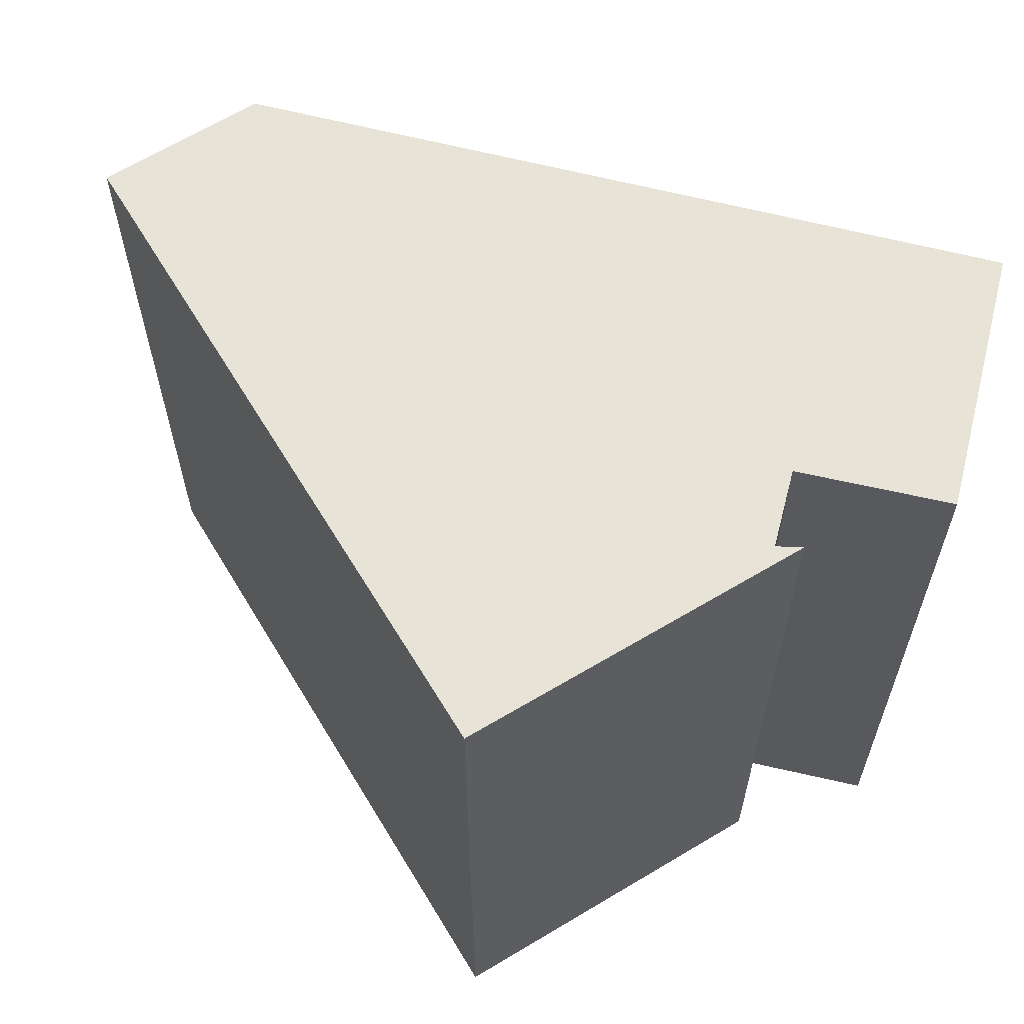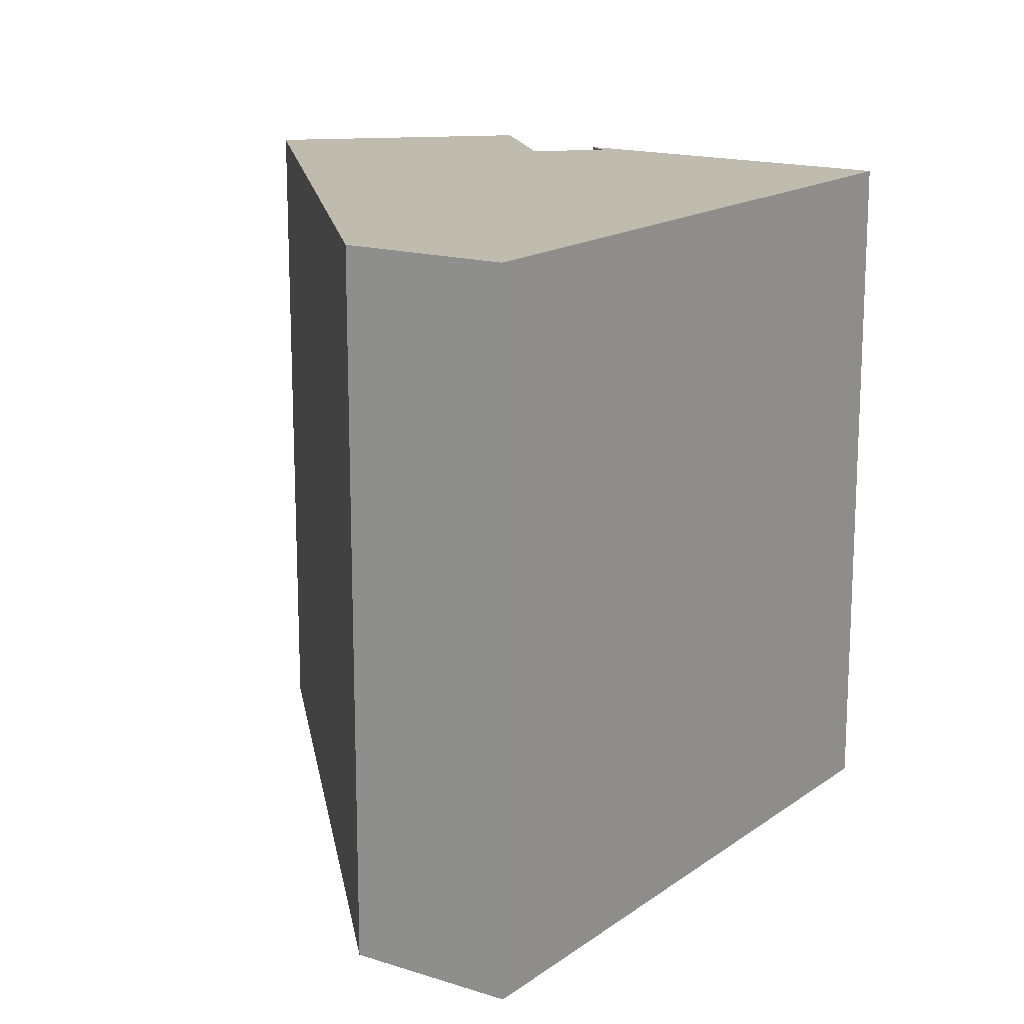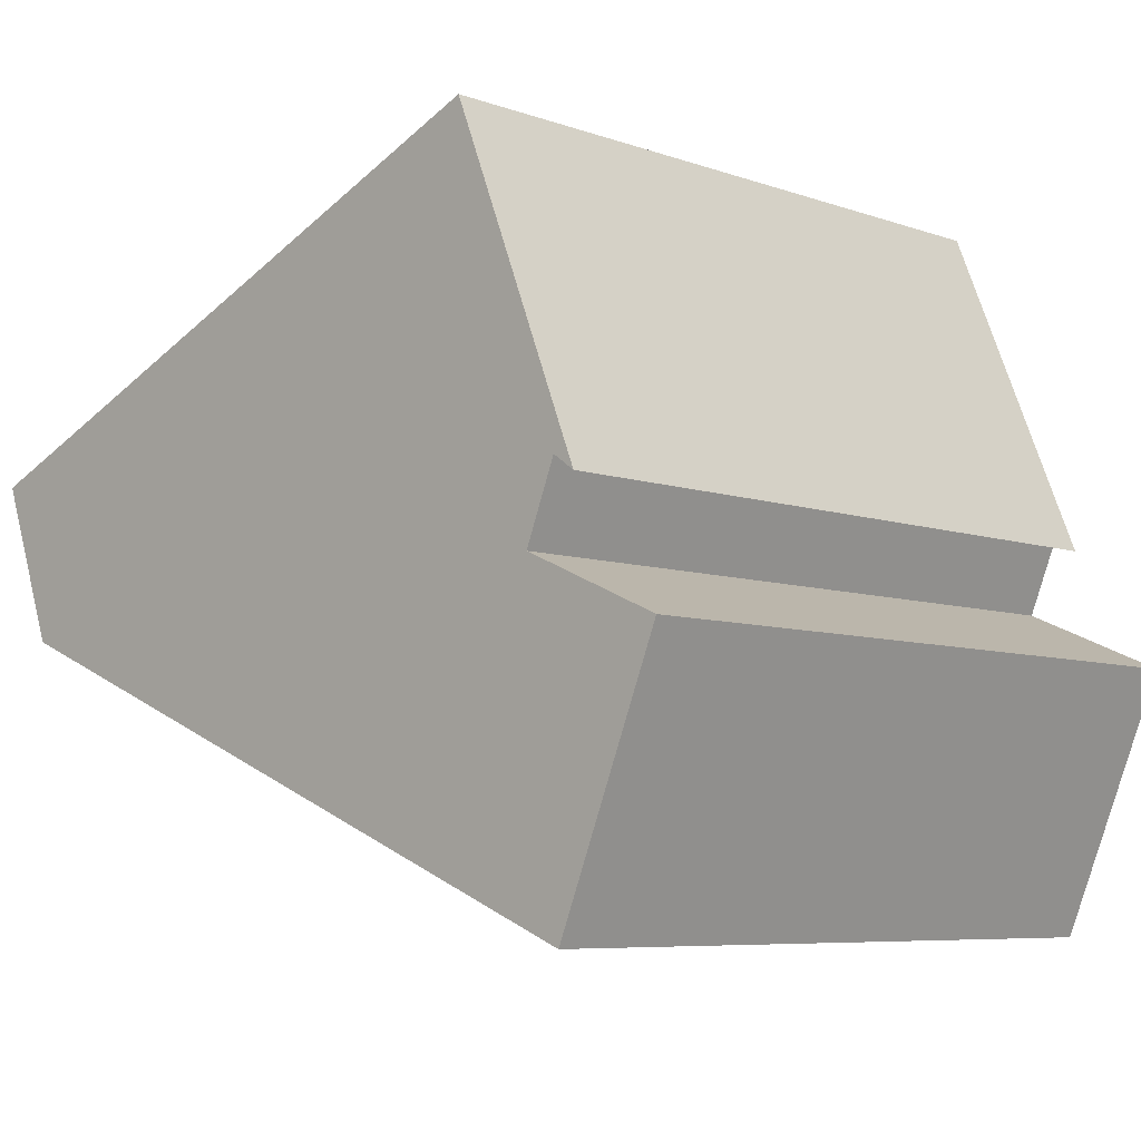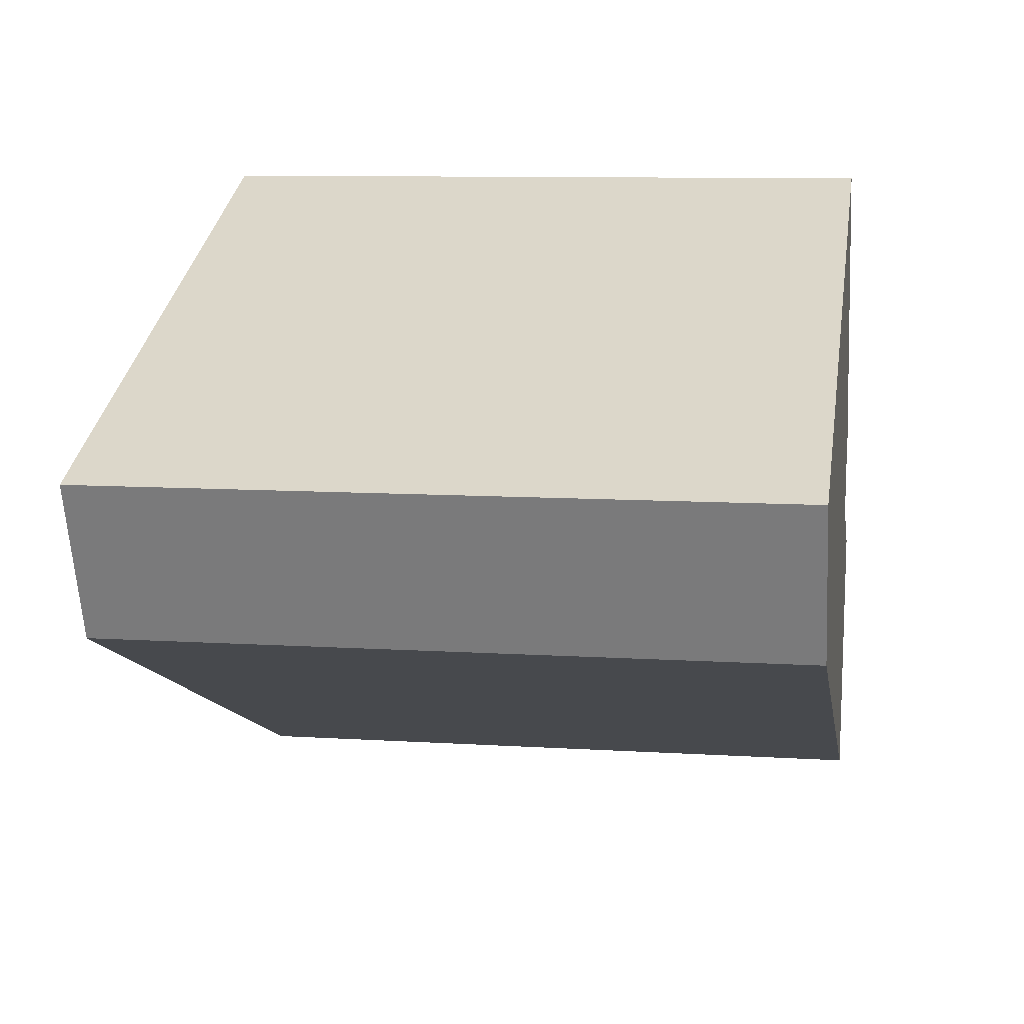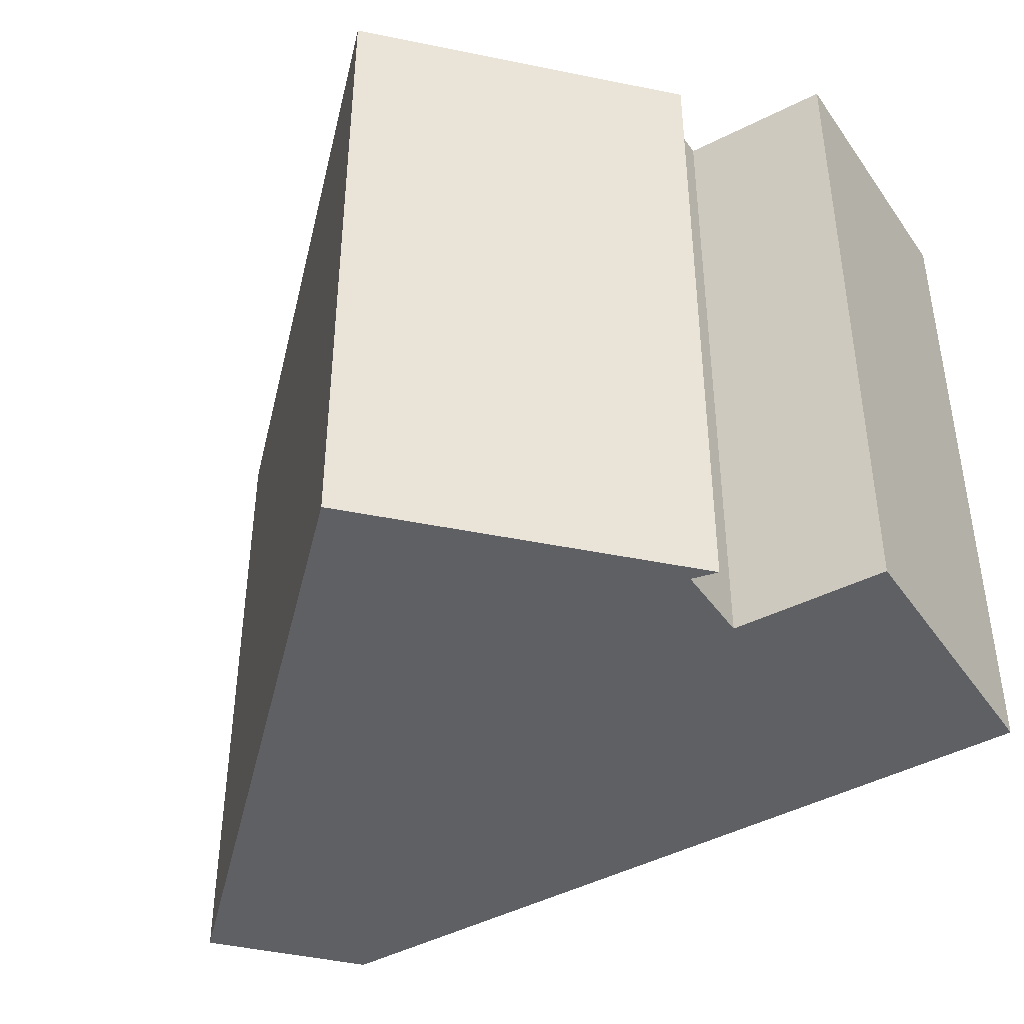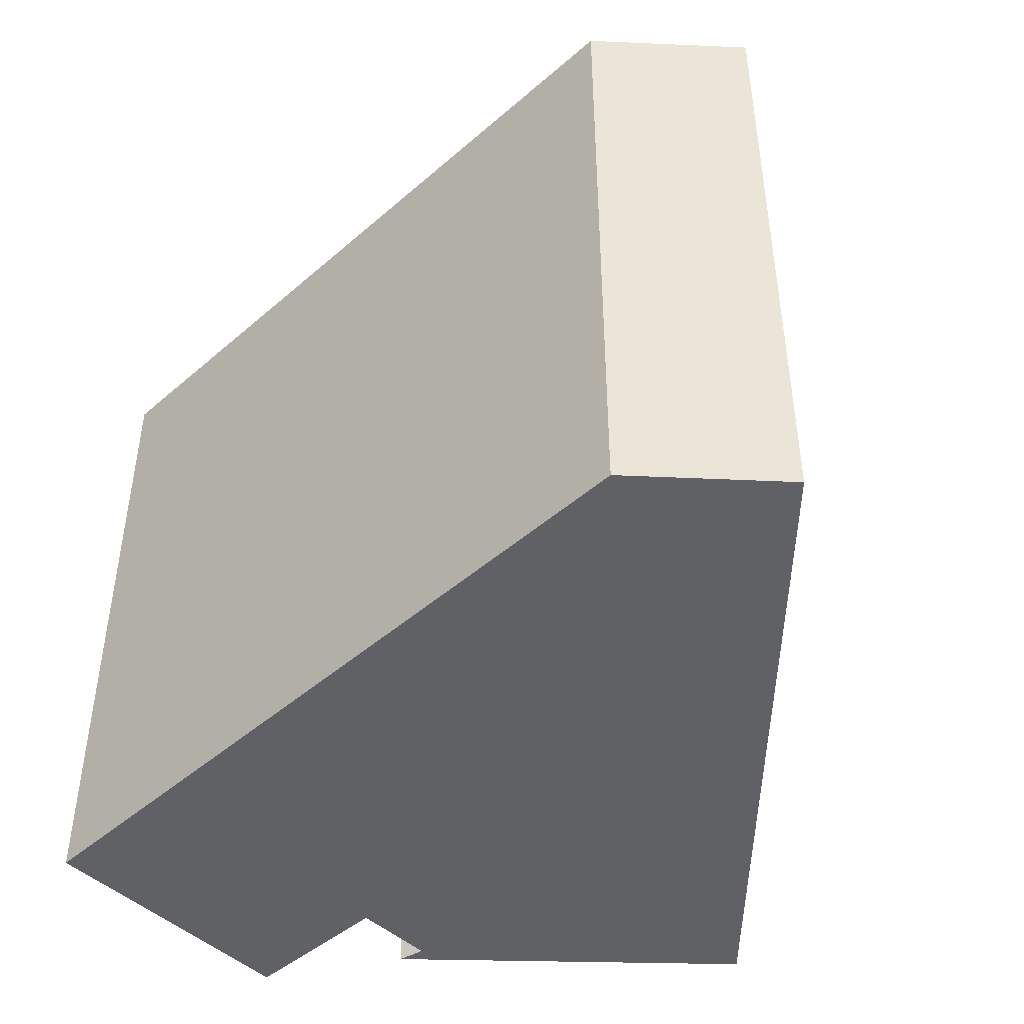
<metadata>
{"format":"obj","ext":"obj","renderer":"f3d","projection":"perspective","resolution":1024,"background":"white","views":[{"elev":62.0,"azim":36.7,"up":"+Y"},{"elev":16.1,"azim":-77.3,"up":"+Y"},{"elev":-6.9,"azim":44.3,"up":"+Z"},{"elev":9.7,"azim":-80.7,"up":"+Z"},{"elev":-43.4,"azim":54.5,"up":"+Y"},{"elev":-47.0,"azim":-113.4,"up":"+Y"}]}
</metadata>
<code>
v  20.99 22.83 8.6
v  25.35 1.372e-16 -2.24
v  25.35 22.83 -2.241
v  20.99 -5.267e-16 8.601
v  24.64 22.83 -1.741
v  24.64 1.066e-16 -1.741
v  23.65 2.555e-16 -4.172
v  23.65 22.83 -4.173
v  28.21 3.768e-16 -6.153
v  28.21 22.83 -6.154
v  27.26 5.184e-16 -8.466
v  27.26 22.83 -8.466
v  24.82 8.808e-16 -14.38
v  24.82 22.83 -14.38
v  24.23 22.83 -14.15
v  24.23 8.662e-16 -14.15
v  22.4 22.83 -13.4
v  22.4 8.207e-16 -13.4
v  1.923 22.83 -5.135
v  1.922 3.144e-16 -5.134
v  0.0004875 22.83 -0.0007223
v  0 0 0
g defaultobject
f 1 2 3
f 2 1 4
f 5 2 6
f 2 5 3
f 5 7 8
f 7 5 6
f 8 9 10
f 9 8 7
f 10 11 12
f 11 10 9
f 12 13 14
f 13 12 11
f 15 13 16
f 13 15 14
f 17 16 18
f 16 17 15
f 19 18 20
f 18 19 17
f 21 20 22
f 20 21 19
f 21 4 1
f 4 21 22
f 1 5 21
f 5 1 3
f 21 5 19
f 19 8 17
f 8 19 5
f 17 8 10
f 17 10 12
f 17 12 14
f 17 14 15
f 20 6 22
f 6 20 7
f 7 20 18
f 7 18 9
f 9 18 11
f 11 18 13
f 13 18 16
f 4 6 2
f 6 4 22

</code>
